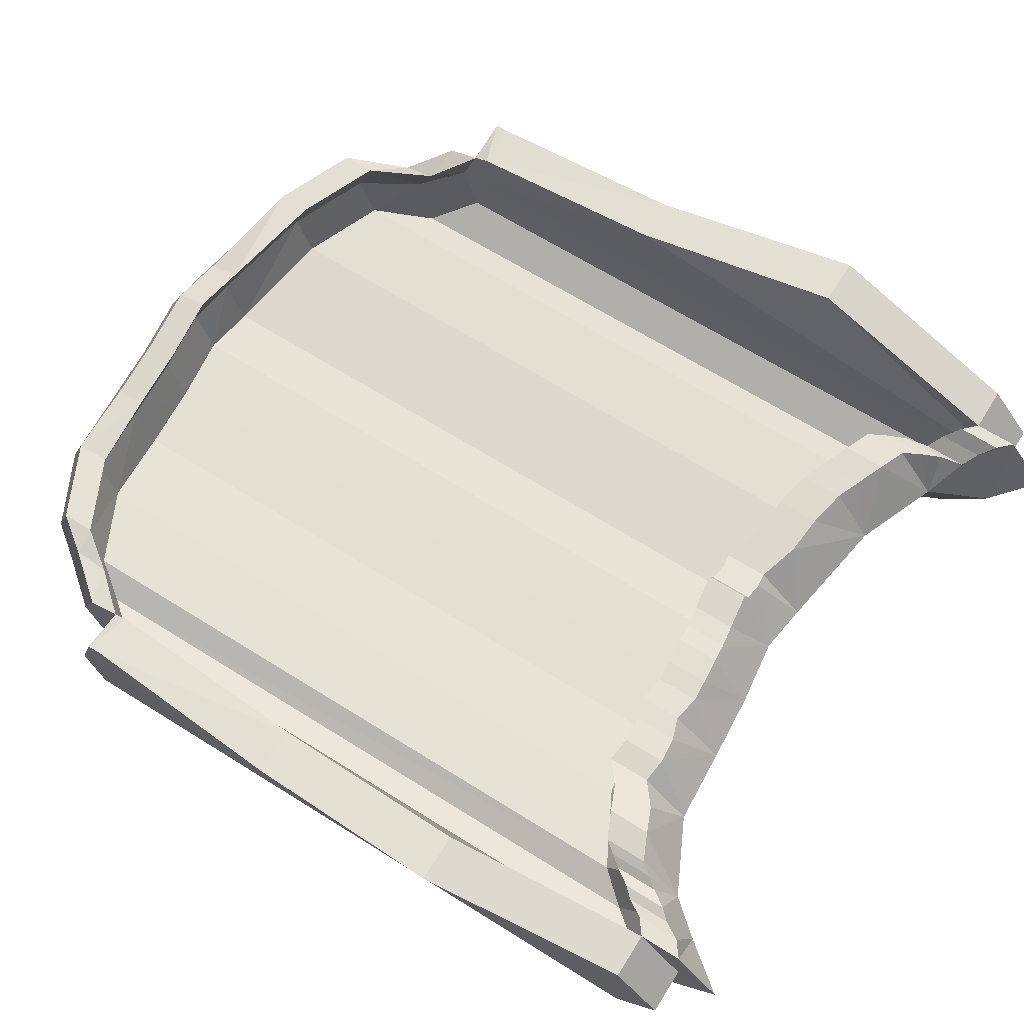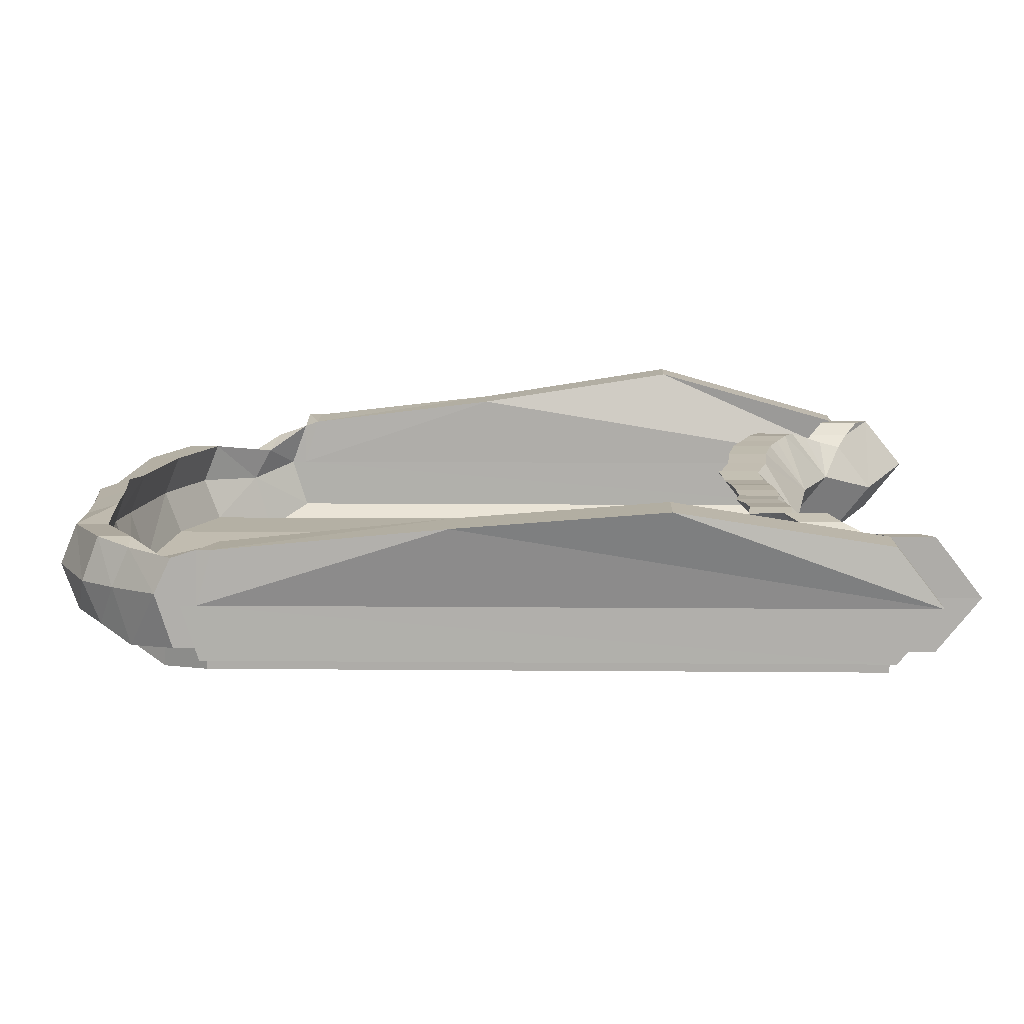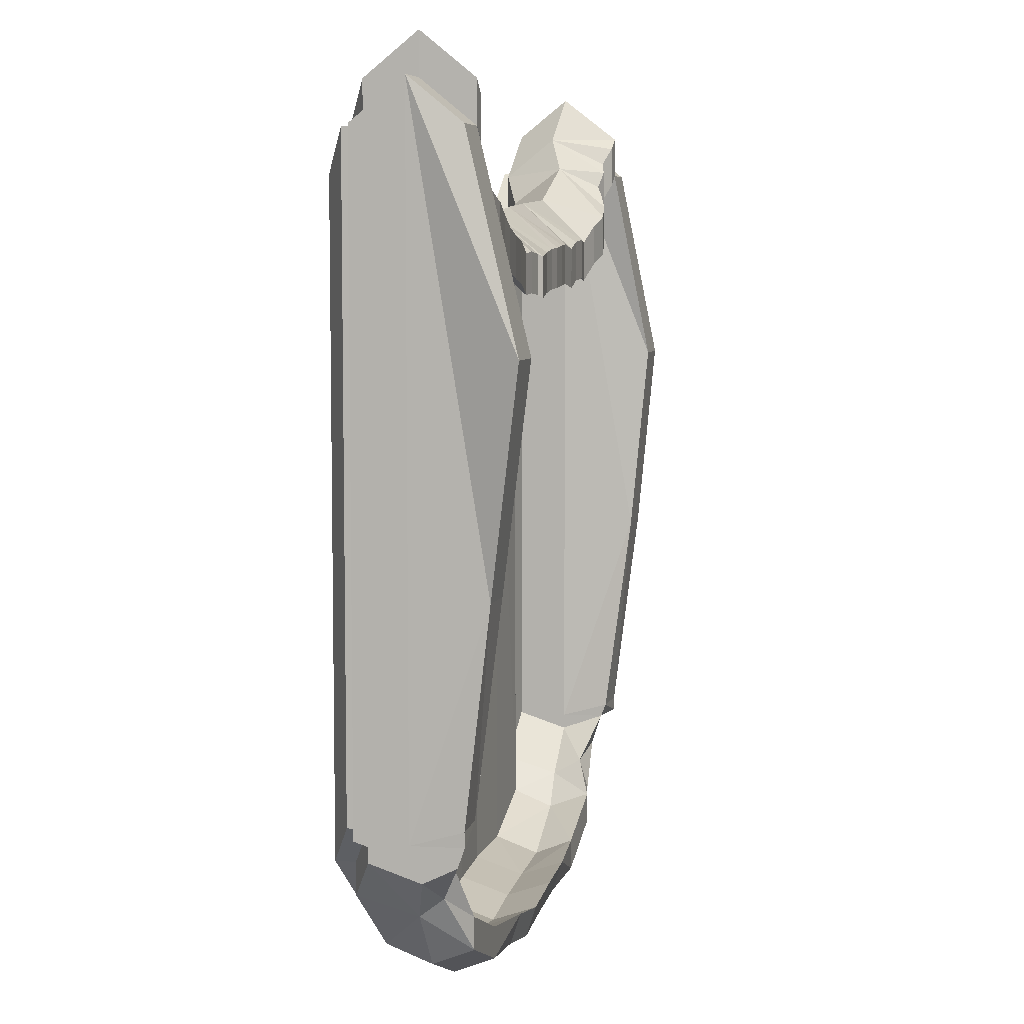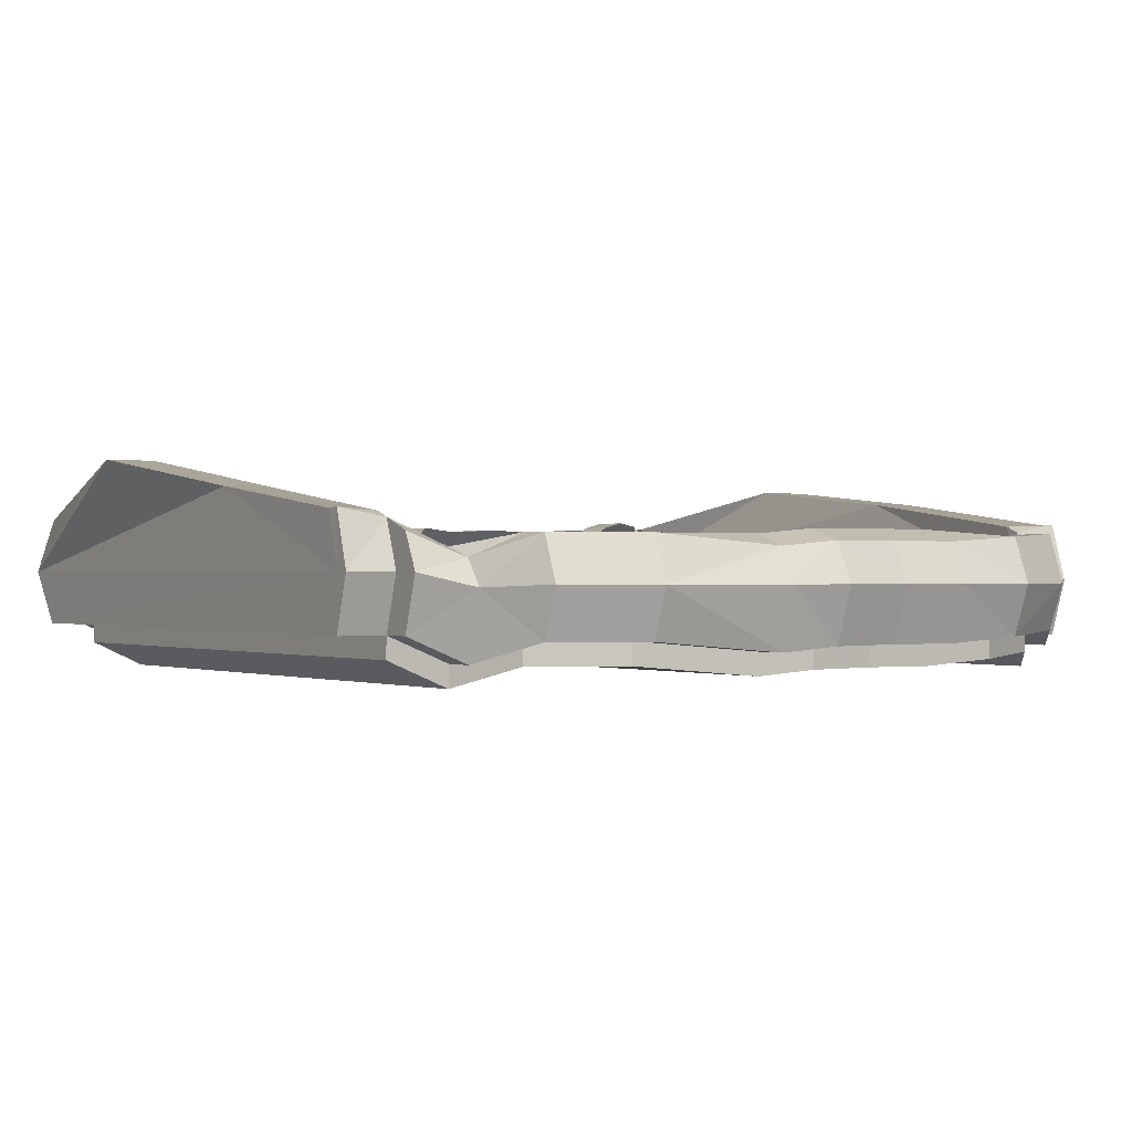
<metadata>
{"format":"obj","ext":"obj","renderer":"f3d","projection":"perspective","resolution":1024,"background":"white","views":[{"elev":66.5,"azim":-57.8,"up":"+Y"},{"elev":11.4,"azim":-88.7,"up":"+Y"},{"elev":6.4,"azim":103.2,"up":"+Z"},{"elev":-0.2,"azim":147.9,"up":"+Y"}]}
</metadata>
<code>
o Plane.002
v -212.9 30.71 -177.5
v -212.9 -32.96 -177.5
v 222.6 6.101 -175
v 223 6.194 282.8
v -212.7 34.27 -168.5
v 222.6 -28.01 -154.9
v 222.6 6.178 -164.9
v -212.9 1.233 -178.2
v -212.9 -32.96 -168.2
v 222.8 38.72 -154.8
v -229.2 63.33 105.7
v -224.2 51.6 -25.67
v 235.7 75.9 121.7
v 221.9 55.5 -19.52
v -242.4 1.232 -188.3
v -242.4 -32.96 -177.5
v 252.2 6.178 -175
v 252.2 40.34 -164.2
v -242.2 35.43 -168.5
v -242.4 35.39 -177.5
v 252.2 -28.02 -164.2
v 252.2 -28.01 -154.9
v 252.2 6.178 -164.9
v 252.7 6.194 282.8
v -242.3 1.233 -178.2
v -242.3 -32.96 -168.2
v -241.9 -32.94 242.2
v 252.5 39.86 -154.8
v -241.9 1.248 269.5
v 251.9 40.62 254.7
v -243 39.34 239.9
v 252.7 -28 255.5
v -255.2 51.6 -25.67
v 251.5 55.5 -19.52
v -260.9 63.33 105.7
v 267.2 75.9 121.7
v -213.4 39.34 239.9
v 222.3 40.62 254.7
v -189.4 35.54 214.3
v -170.9 39.55 188.6
v -121.5 34.12 161.8
v -73.88 35 157.2
v -25.08 35.19 158.1
v 24.73 36.32 152
v 47.85 30.1 154.2
v 124.3 37.28 170.2
v 176.5 38.07 191.9
v 197.8 23.94 230.6
v 223 -28 255.5
v -170.6 -28.47 191.1
v -27.37 -33.65 158.6
v 49.53 -36.92 157.2
v 122.8 -30.42 169.9
v 199.9 -42.83 228.5
v -212.5 1.248 269.5
v -187.6 -3.546 238.9
v 49.53 -2.732 184.6
v 122.8 3.778 197.2
v 199.9 -8.633 255.8
v -71.86 0.286 189.2
v -27.37 0.548 185.9
v -170.6 5.727 216.7
v 176.4 3.885 218.8
v 16 0.2652 180.2
v -121.3 3.361 192.5
v 206.3 32 237.1
v 213.6 40.83 246
v -203.4 38.85 232.4
v -195.5 33.44 221
v -181.6 32.85 203.5
v -176.6 36.49 196.4
v -153.8 42 180.8
v -137.3 38.67 173.9
v -105.5 36.03 163.8
v -88.38 35 162.1
v -56.45 34.03 160.5
v -42.31 35 159.5
v -13.17 34.06 157.1
v 1.558 33.64 154.9
v 26.91 32.93 154
v 38.44 31.43 155.4
v 74.08 32.7 162.6
v 99.53 35.35 165.1
v 140.4 38 177
v 158.8 39.25 184.9
v 184.9 33.54 203.3
v 192.9 28.31 215.6
v 213.6 40.83 273.4
v 222.3 40.62 282.2
v -195.5 33.44 248.4
v -189.4 35.54 241.7
v -176.6 36.49 223.8
v -170.9 39.55 216
v -137.3 38.67 201.3
v -121.5 34.12 189.2
v -88.38 35 189.5
v -73.88 35 184.6
v -42.31 35 187
v -25.08 35.19 185.5
v 1.558 33.64 182.3
v 24.73 36.32 179.4
v 38.44 31.43 182.8
v 47.85 30.1 181.6
v 99.53 35.35 192.5
v 124.3 37.28 197.6
v 158.8 39.25 212.3
v 176.5 38.07 219.4
v 192.9 28.31 243
v 197.8 23.94 258
v 199.9 -42.83 255.9
v 223 -28 282.9
v -212.5 -32.94 269.6
v -187.6 -37.74 239
v -170.6 -28.47 218.6
v -121.3 -30.83 192.6
v -71.86 -33.91 189.3
v -27.37 -33.65 186
v 16 -33.93 180.3
v 49.53 -36.92 184.7
v 122.8 -30.42 197.3
v 176.4 -30.31 218.9
v -212.5 1.248 296.9
v -187.6 -3.546 266.3
v 49.53 -2.732 212
v 122.8 3.778 224.7
v 199.9 -8.633 283.3
v 223 6.194 310.2
v -71.86 0.286 216.6
v -27.37 0.548 213.4
v -170.6 5.727 244.1
v 176.4 3.885 246.3
v 16 0.2652 207.7
v -121.3 3.361 219.9
v -213.4 39.34 267.4
v 206.3 32 264.5
v -203.4 38.85 259.8
v -181.6 32.85 231
v -153.8 42 208.2
v -105.5 36.03 191.2
v -56.45 34.03 187.9
v -13.17 34.06 184.5
v 26.91 32.93 181.4
v 74.08 32.7 190
v 140.4 38 204.4
v 184.9 33.54 230.7
v 222.6 -28.02 -164.2
v -188 -37.76 -208.2
v -121.7 -30.85 -254.5
v -72.27 -33.92 -257.8
v 15.59 -33.94 -266.8
v 49.12 -36.94 -262.5
v 199.5 -42.84 -191.2
v -212.5 -32.94 242.2
v -187.6 -37.74 211.5
v -121.3 -30.83 165.2
v -71.86 -33.91 161.9
v 16 -33.93 152.9
v 176.4 -30.31 191.5
v 176 -30.32 -218.9
v -188 -37.76 -198.9
v 122.4 -30.43 -240.5
v 199.5 -42.84 -181.9
v 49.13 -36.94 -253.2
v 15.6 -33.94 -257.5
v -27.77 -33.66 -251.8
v -72.26 -33.92 -248.5
v -171 -28.1 -221
v -121.7 -30.85 -245.2
v 199.8 -56.06 -191.2
v 222.9 -41.24 -164.2
v -212.5 -46.18 -177.5
v -187.7 -50.98 -208.2
v -170.7 -41.32 -230.4
v -121.4 -44.07 -254.5
v -71.95 -47.14 -257.8
v -27.46 -46.88 -261.1
v 15.91 -47.17 -266.8
v 49.44 -50.16 -262.5
v 122.7 -43.65 -249.8
v 176.3 -43.55 -228.2
v 176.3 -43.55 -218.9
v 176.7 -43.53 191.5
v -187.7 -50.98 -198.9
v -187.3 -50.96 211.5
v 122.7 -43.65 -240.5
v 123.1 -43.64 169.9
v 199.8 -56.06 -181.9
v 49.45 -50.16 -253.2
v 49.85 -50.15 157.2
v 15.92 -47.16 -257.5
v 16.32 -47.15 152.9
v 222.9 -41.24 -154.9
v -27.45 -46.88 -251.8
v -27.05 -46.87 158.6
v -71.94 -47.14 -248.5
v -71.54 -47.13 161.9
v -212.5 -46.18 -168.2
v -212.1 -46.17 242.2
v -170.7 -41.32 -221
v -121.3 -44.07 -245.2
v -120.9 -44.05 165.2
v 200.2 -56.05 228.5
v 223.3 -41.22 255.5
v -170.3 -41.69 191.1
v 222.6 35.26 -164.2
v -188 18.9 -207.9
v -171 28.32 -230.4
v -121.7 25.95 -254.5
v -72.27 29.73 -257.8
v -27.78 29.99 -261.1
v 15.59 29.7 -266.8
v 49.12 26.61 -262.3
v 122.4 26.37 -249.8
v 176 26.48 -228.2
v 199.5 19.26 -190.1
v -171 -28.09 -230.4
v -27.78 -33.66 -261.1
v 122.4 -30.43 -249.8
v 176 -30.32 -228.2
v -212.9 1.162 -188.3
v -188 -0.9897 -219.1
v -171 -0.5427 -241.3
v -121.7 -0.5427 -265.4
v -72.27 -0.5671 -268.8
v -27.78 -0.5563 -272
v 15.59 -0.568 -277.7
v 49.12 -0.9183 -273.4
v 122.4 -0.5427 -260.7
v 176 -0.5427 -239.1
v 199.5 -2.72 -202.1
v 199.5 13.39 -211.1
v 222.6 27.83 -185.2
v -212.9 23.86 -198.5
v -188 25.03 -228.9
v -171 28.32 -251.4
v -121.7 25.95 -275.5
v -72.27 22.88 -278.8
v -27.78 23.14 -282.1
v 15.59 22.86 -287.8
v 49.12 19.76 -283.3
v 122.4 26.37 -270.8
v 176 26.48 -249.2
v 199.5 -42.84 -212.2
v 222.6 -28.02 -185.2
v -212.9 -32.96 -198.5
v -188 -37.76 -229.2
v -171 -28.09 -251.4
v -121.7 -30.85 -275.5
v -72.27 -33.92 -278.8
v -27.78 -33.66 -282.1
v 15.59 -33.94 -287.8
v 49.12 -36.94 -283.5
v 122.4 -30.43 -270.8
v 176 -30.32 -249.2
v -212.9 1.174 -209.3
v 222.6 5.761 -196
v -188 -0.5427 -240.1
v -171 -0.5427 -262.3
v -121.7 -0.5427 -286.5
v -72.27 -0.5563 -289.8
v -27.78 -0.5487 -293
v 15.59 -0.557 -298.7
v 49.12 -0.8503 -294.4
v 122.4 -0.5427 -281.7
v 176 -0.5427 -260.1
v 199.5 -2.299 -223.1
f 4 13 14
f 55 8 12
f 49 7 6
f 8 153 9
f 8 2 220
f 146 7 3
f 1 8 220
f 7 205 3
f 36 30 24
f 33 29 35
f 23 32 22
f 25 27 29
f 16 25 15
f 21 23 22
f 20 25 19
f 18 23 17
f 37 29 55
f 13 34 14
f 6 21 22
f 49 24 4
f 12 19 33
f 220 16 15
f 49 22 32
f 9 27 26
f 205 17 3
f 10 18 205
f 11 31 37
f 5 20 19
f 55 27 153
f 11 33 35
f 1 15 20
f 2 26 16
f 4 30 38
f 13 30 36
f 3 21 146
f 10 34 28
f 56 153 55
f 53 57 58
f 49 59 4
f 61 156 60
f 62 154 56
f 158 58 63
f 64 51 61
f 65 50 62
f 54 63 59
f 52 64 57
f 60 155 65
f 74 75 60
f 80 81 64
f 87 63 86
f 72 73 65
f 78 79 64
f 84 85 58
f 62 39 70
f 76 77 61
f 59 48 66
f 82 83 58
f 68 69 56
f 123 112 113
f 124 120 125
f 126 111 127
f 129 116 117
f 130 113 114
f 125 121 131
f 132 117 118
f 133 114 115
f 131 110 126
f 132 119 124
f 128 115 116
f 139 133 128
f 102 142 132
f 145 107 131
f 133 138 130
f 141 129 132
f 106 144 125
f 130 92 137
f 140 128 129
f 135 126 89
f 143 124 125
f 134 122 123
f 87 145 108
f 49 110 54
f 74 95 139
f 153 113 112
f 4 111 49
f 74 96 75
f 154 114 113
f 76 97 140
f 38 88 89
f 4 89 127
f 50 115 114
f 76 98 77
f 69 91 39
f 155 116 115
f 43 141 78
f 71 93 40
f 156 117 116
f 78 100 79
f 73 95 41
f 66 109 135
f 51 118 117
f 80 101 142
f 75 97 42
f 67 135 88
f 52 118 157
f 81 142 102
f 77 99 43
f 37 136 68
f 53 119 52
f 82 103 143
f 79 101 44
f 68 90 69
f 158 120 53
f 83 143 104
f 81 103 45
f 55 134 37
f 39 137 70
f 54 121 158
f 84 105 144
f 46 104 105
f 70 92 71
f 55 112 122
f 85 144 106
f 47 106 107
f 40 138 72
f 86 107 145
f 48 108 109
f 72 94 73
f 53 159 161
f 9 154 160
f 52 161 163
f 54 6 162
f 157 163 164
f 165 157 164
f 166 51 165
f 168 156 166
f 167 155 168
f 160 50 167
f 158 162 159
f 159 152 219
f 147 167 216
f 216 168 148
f 148 166 149
f 149 165 217
f 217 164 150
f 164 151 150
f 162 146 152
f 163 218 151
f 2 160 147
f 161 219 218
f 181 186 185
f 197 184 198
f 185 189 188
f 192 202 187
f 188 191 190
f 193 191 194
f 195 194 196
f 200 196 201
f 199 201 204
f 183 204 184
f 187 182 181
f 169 181 180
f 172 199 183
f 173 200 199
f 174 195 200
f 175 193 195
f 176 190 193
f 178 190 177
f 170 187 169
f 179 188 178
f 171 183 197
f 180 185 179
f 51 196 194
f 2 197 9
f 150 176 217
f 157 194 191
f 151 177 150
f 152 170 169
f 52 191 189
f 151 179 178
f 54 203 49
f 147 171 2
f 52 186 53
f 219 179 218
f 154 198 184
f 147 173 172
f 146 192 170
f 158 186 182
f 152 180 219
f 154 204 50
f 6 203 192
f 148 173 216
f 54 182 202
f 155 204 201
f 149 174 148
f 156 201 196
f 217 175 149
f 9 198 153
f 214 230 215
f 226 212 211
f 208 224 209
f 212 228 213
f 224 210 209
f 221 207 206
f 213 229 214
f 225 211 210
f 222 208 207
f 215 3 205
f 146 230 152
f 230 219 152
f 229 218 219
f 228 151 218
f 227 150 151
f 150 225 217
f 217 224 149
f 224 148 149
f 148 222 216
f 206 220 221
f 147 220 2
f 216 221 147
f 242 266 265
f 239 263 262
f 237 259 236
f 240 264 263
f 238 260 237
f 235 257 234
f 241 265 264
f 239 261 238
f 236 258 235
f 231 256 266
f 266 244 243
f 254 266 243
f 253 265 254
f 252 264 253
f 251 263 252
f 251 261 262
f 250 260 261
f 248 260 249
f 248 258 259
f 234 255 233
f 246 255 257
f 247 257 258
f 212 241 240
f 3 232 205
f 206 233 1
f 217 249 250
f 213 242 241
f 220 233 255
f 207 234 206
f 150 250 251
f 214 231 242
f 3 244 256
f 208 235 207
f 150 252 151
f 152 244 146
f 209 236 208
f 151 253 218
f 147 245 246
f 210 237 209
f 218 254 219
f 216 246 247
f 211 238 210
f 219 243 152
f 148 247 248
f 211 240 239
f 220 245 2
f 215 232 231
f 149 248 249
f 10 7 14
f 7 4 14
f 4 38 13
f 8 5 12
f 12 11 55
f 11 37 55
f 49 4 7
f 8 55 153
f 8 9 2
f 146 6 7
f 1 5 8
f 7 10 205
f 24 23 34
f 23 28 34
f 34 36 24
f 33 19 25
f 25 29 33
f 29 31 35
f 23 24 32
f 25 26 27
f 16 26 25
f 21 17 23
f 20 15 25
f 18 28 23
f 37 31 29
f 13 36 34
f 6 146 21
f 49 32 24
f 12 5 19
f 220 2 16
f 49 6 22
f 9 153 27
f 205 18 17
f 10 28 18
f 11 35 31
f 5 1 20
f 55 29 27
f 11 12 33
f 1 220 15
f 2 9 26
f 4 24 30
f 13 38 30
f 3 17 21
f 10 14 34
f 56 154 153
f 53 52 57
f 49 54 59
f 61 51 156
f 62 50 154
f 158 53 58
f 64 157 51
f 65 155 50
f 54 158 63
f 52 157 64
f 60 156 155
f 75 42 60
f 60 65 74
f 65 41 74
f 81 45 57
f 57 64 81
f 64 44 80
f 87 48 63
f 48 59 63
f 63 47 86
f 73 41 65
f 65 62 72
f 62 40 72
f 79 44 64
f 64 61 78
f 61 43 78
f 85 47 63
f 63 58 85
f 58 46 84
f 71 40 62
f 62 56 39
f 70 71 62
f 77 43 61
f 61 60 76
f 60 42 76
f 67 38 66
f 38 4 59
f 66 38 59
f 83 46 58
f 58 57 82
f 57 45 82
f 69 39 56
f 56 55 37
f 37 68 56
f 123 122 112
f 124 119 120
f 126 110 111
f 129 128 116
f 130 123 113
f 125 120 121
f 132 129 117
f 133 130 114
f 131 121 110
f 132 118 119
f 128 133 115
f 128 97 96
f 139 95 133
f 128 96 139
f 124 103 102
f 142 101 132
f 124 102 132
f 126 109 131
f 109 108 131
f 108 145 131
f 133 95 94
f 94 138 133
f 138 93 130
f 132 101 100
f 141 99 129
f 132 100 141
f 131 107 106
f 144 105 125
f 131 106 125
f 130 93 92
f 137 91 130
f 91 123 130
f 129 99 98
f 140 97 128
f 129 98 140
f 127 89 126
f 89 88 135
f 135 109 126
f 125 105 104
f 143 103 124
f 125 104 143
f 123 91 90
f 90 136 123
f 136 134 123
f 87 86 145
f 49 111 110
f 74 41 95
f 153 154 113
f 4 127 111
f 74 139 96
f 154 50 114
f 76 42 97
f 38 67 88
f 4 38 89
f 50 155 115
f 76 140 98
f 69 90 91
f 155 156 116
f 43 99 141
f 71 92 93
f 156 51 117
f 78 141 100
f 73 94 95
f 66 48 109
f 51 157 118
f 80 44 101
f 75 96 97
f 67 66 135
f 52 119 118
f 81 80 142
f 77 98 99
f 37 134 136
f 53 120 119
f 82 45 103
f 79 100 101
f 68 136 90
f 158 121 120
f 83 82 143
f 81 102 103
f 55 122 134
f 39 91 137
f 54 110 121
f 84 46 105
f 46 83 104
f 70 137 92
f 55 153 112
f 85 84 144
f 47 85 106
f 40 93 138
f 86 47 107
f 48 87 108
f 72 138 94
f 53 158 159
f 9 153 154
f 52 53 161
f 54 49 6
f 157 52 163
f 165 51 157
f 166 156 51
f 168 155 156
f 167 50 155
f 160 154 50
f 158 54 162
f 159 162 152
f 147 160 167
f 216 167 168
f 148 168 166
f 149 166 165
f 217 165 164
f 164 163 151
f 162 6 146
f 163 161 218
f 2 9 160
f 161 159 219
f 181 182 186
f 197 183 184
f 185 186 189
f 192 203 202
f 188 189 191
f 193 190 191
f 195 193 194
f 200 195 196
f 199 200 201
f 183 199 204
f 187 202 182
f 169 187 181
f 172 173 199
f 173 174 200
f 174 175 195
f 175 176 193
f 176 177 190
f 178 188 190
f 170 192 187
f 179 185 188
f 171 172 183
f 180 181 185
f 51 156 196
f 2 171 197
f 150 177 176
f 157 51 194
f 151 178 177
f 152 146 170
f 52 157 191
f 151 218 179
f 54 202 203
f 147 172 171
f 52 189 186
f 219 180 179
f 154 153 198
f 147 216 173
f 146 6 192
f 158 53 186
f 152 169 180
f 154 184 204
f 6 49 203
f 148 174 173
f 54 158 182
f 155 50 204
f 149 175 174
f 156 155 201
f 217 176 175
f 9 197 198
f 214 229 230
f 226 227 212
f 208 223 224
f 212 227 228
f 224 225 210
f 221 222 207
f 213 228 229
f 225 226 211
f 222 223 208
f 215 230 3
f 146 3 230
f 230 229 219
f 229 228 218
f 228 227 151
f 227 226 150
f 150 226 225
f 217 225 224
f 224 223 148
f 148 223 222
f 206 1 220
f 147 221 220
f 216 222 221
f 242 231 266
f 239 240 263
f 237 260 259
f 240 241 264
f 238 261 260
f 235 258 257
f 241 242 265
f 239 262 261
f 236 259 258
f 231 232 256
f 266 256 244
f 254 265 266
f 253 264 265
f 252 263 264
f 251 262 263
f 251 250 261
f 250 249 260
f 248 259 260
f 248 247 258
f 234 257 255
f 246 245 255
f 247 246 257
f 212 213 241
f 3 256 232
f 206 234 233
f 217 149 249
f 213 214 242
f 220 1 233
f 207 235 234
f 150 217 250
f 214 215 231
f 3 146 244
f 208 236 235
f 150 251 252
f 152 243 244
f 209 237 236
f 151 252 253
f 147 2 245
f 210 238 237
f 218 253 254
f 216 147 246
f 211 239 238
f 219 254 243
f 148 216 247
f 211 212 240
f 220 255 245
f 215 205 232
f 149 148 248

</code>
